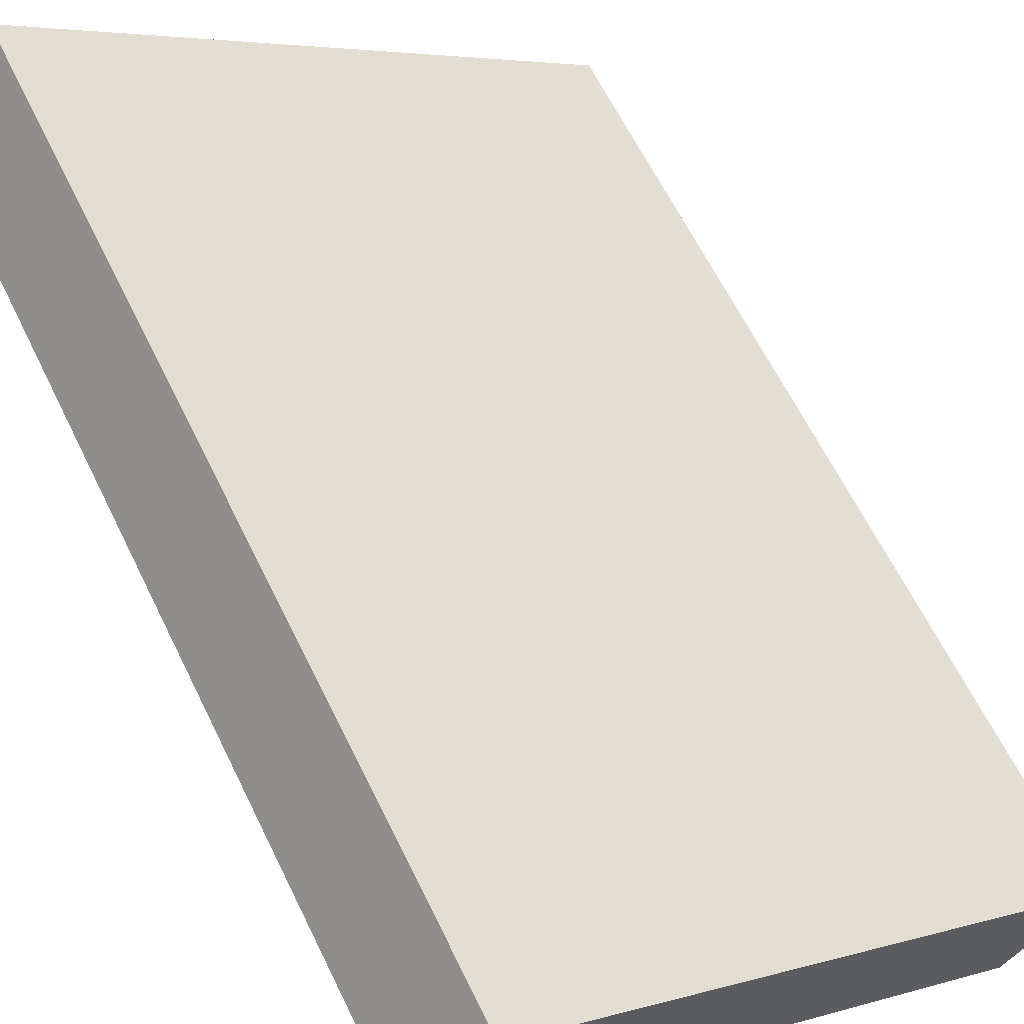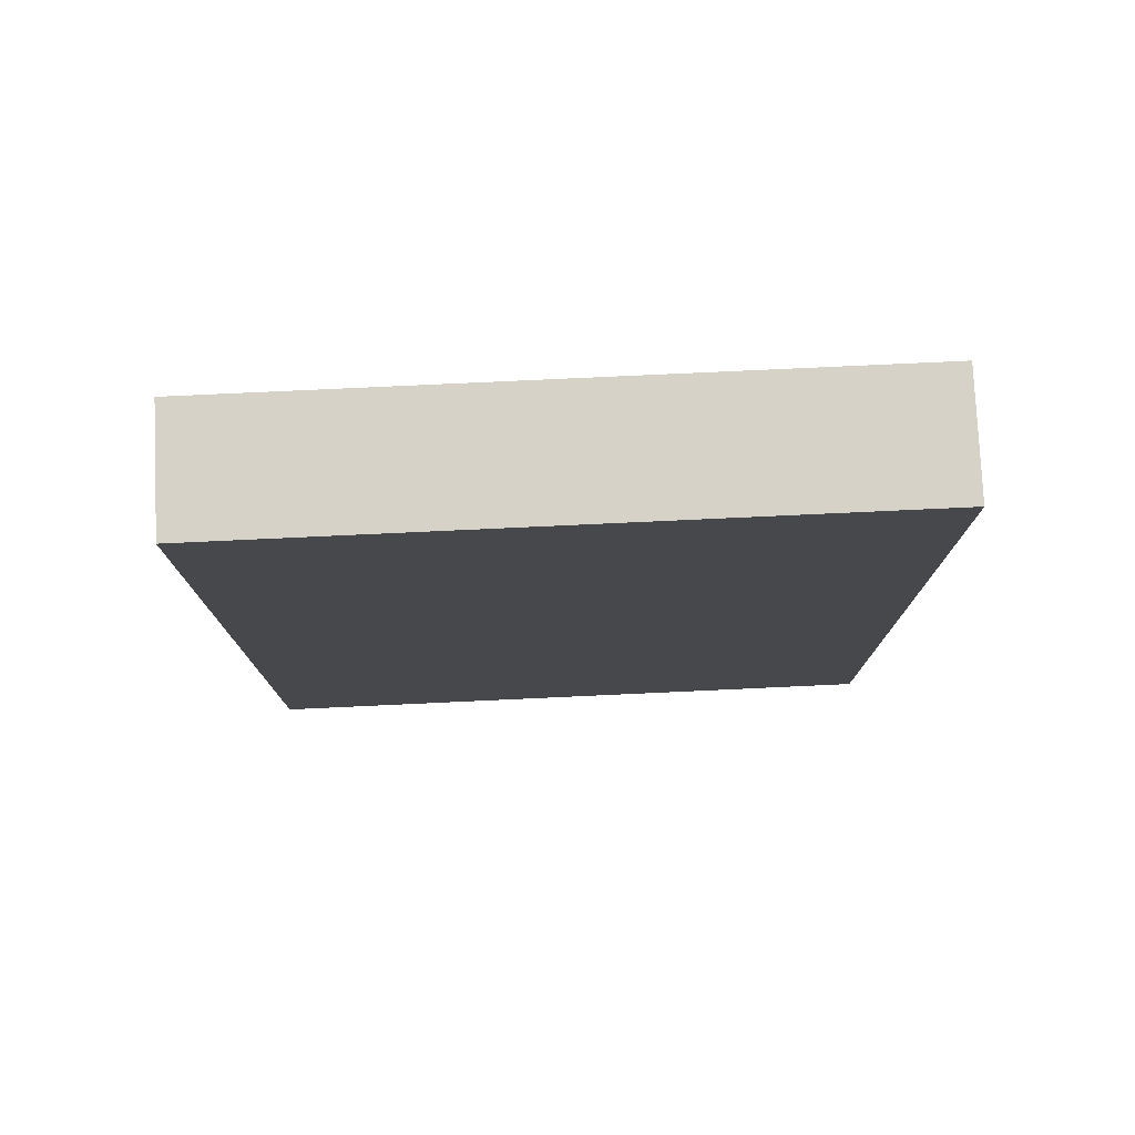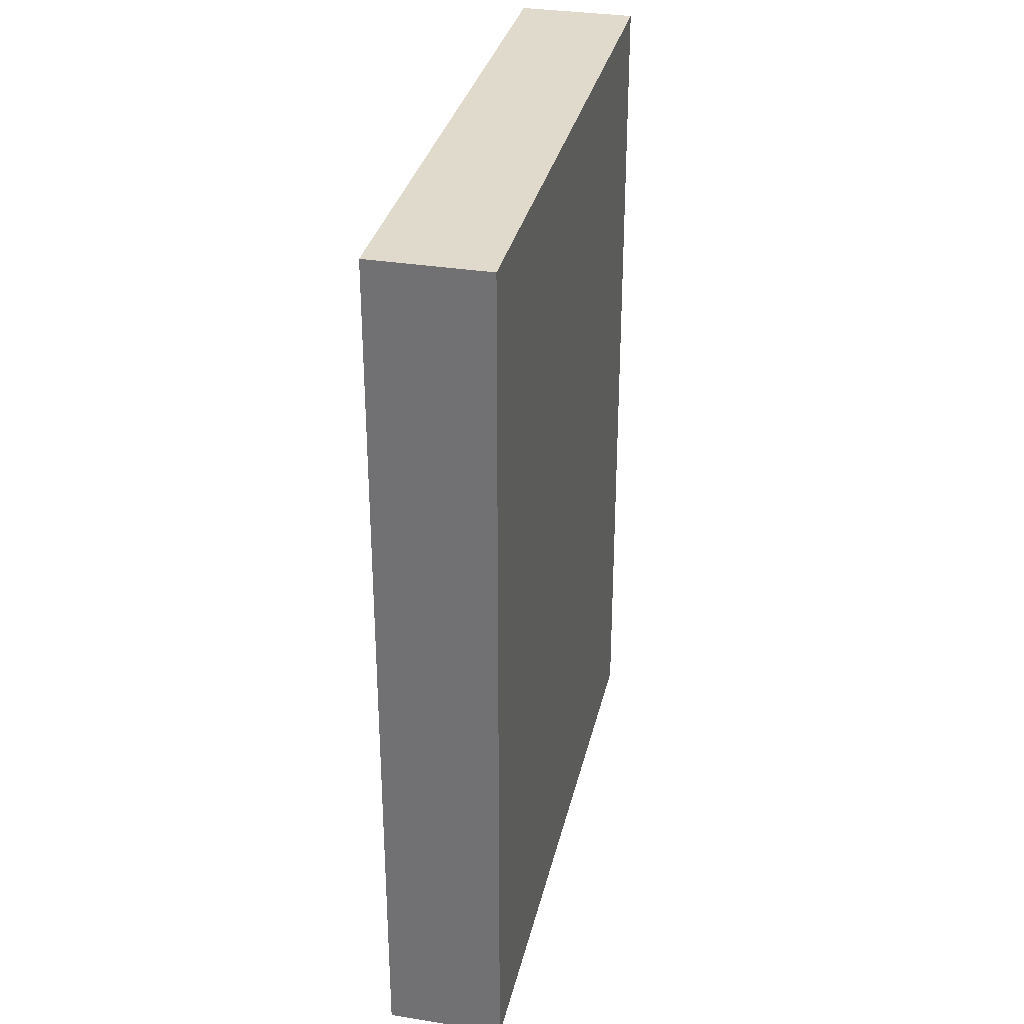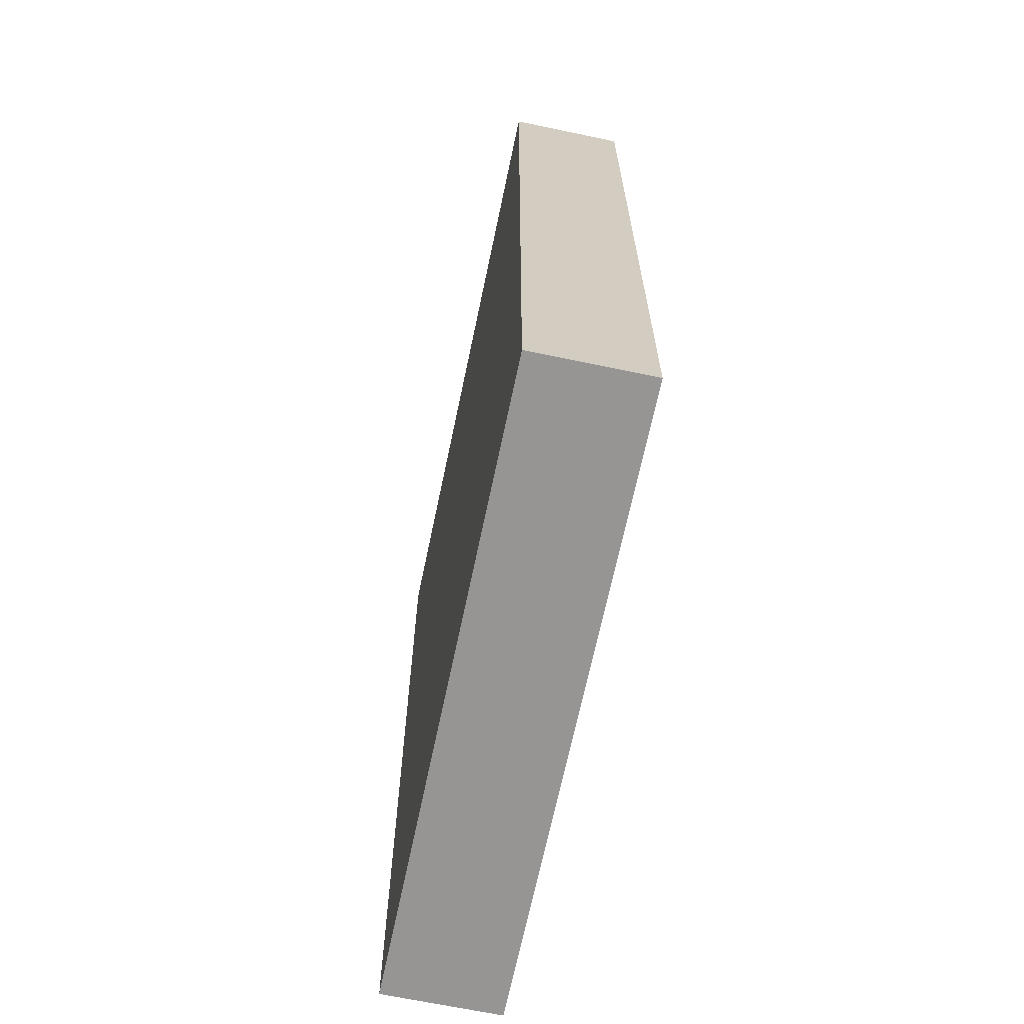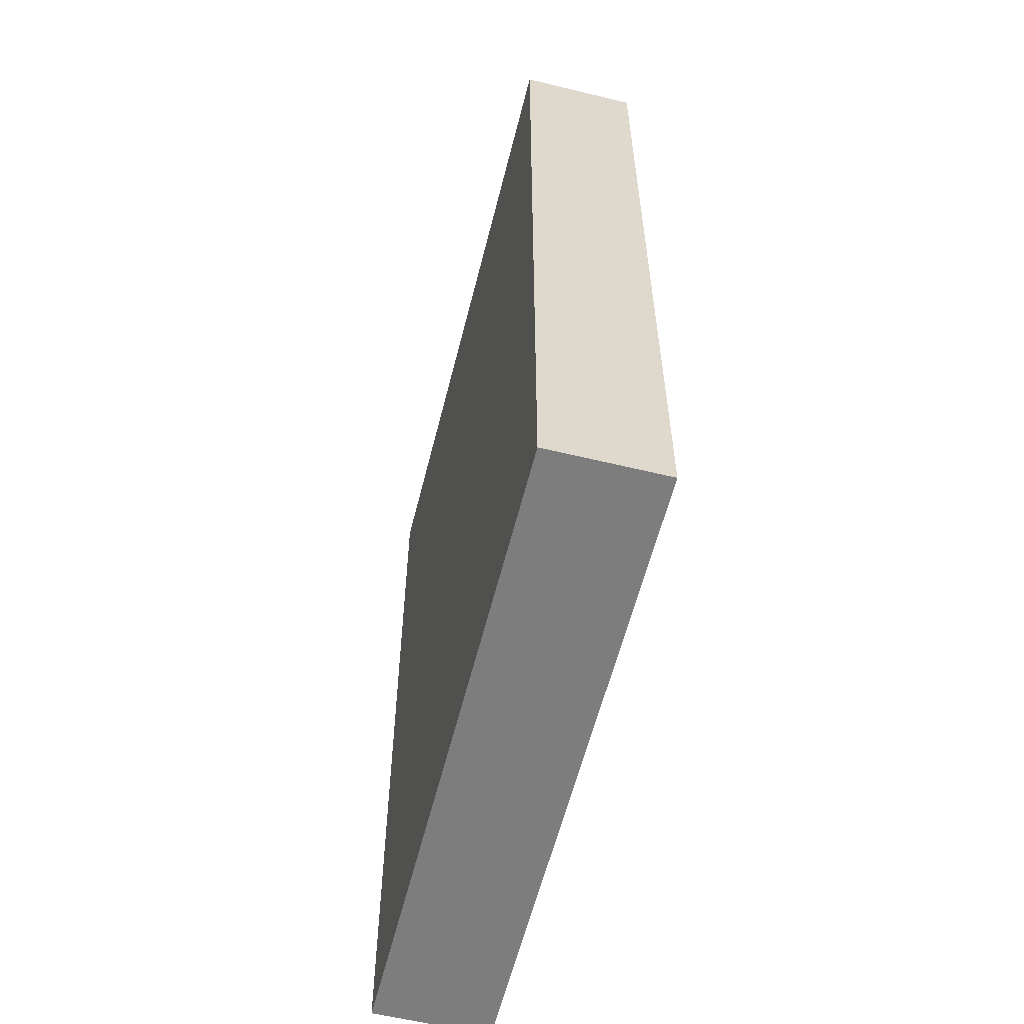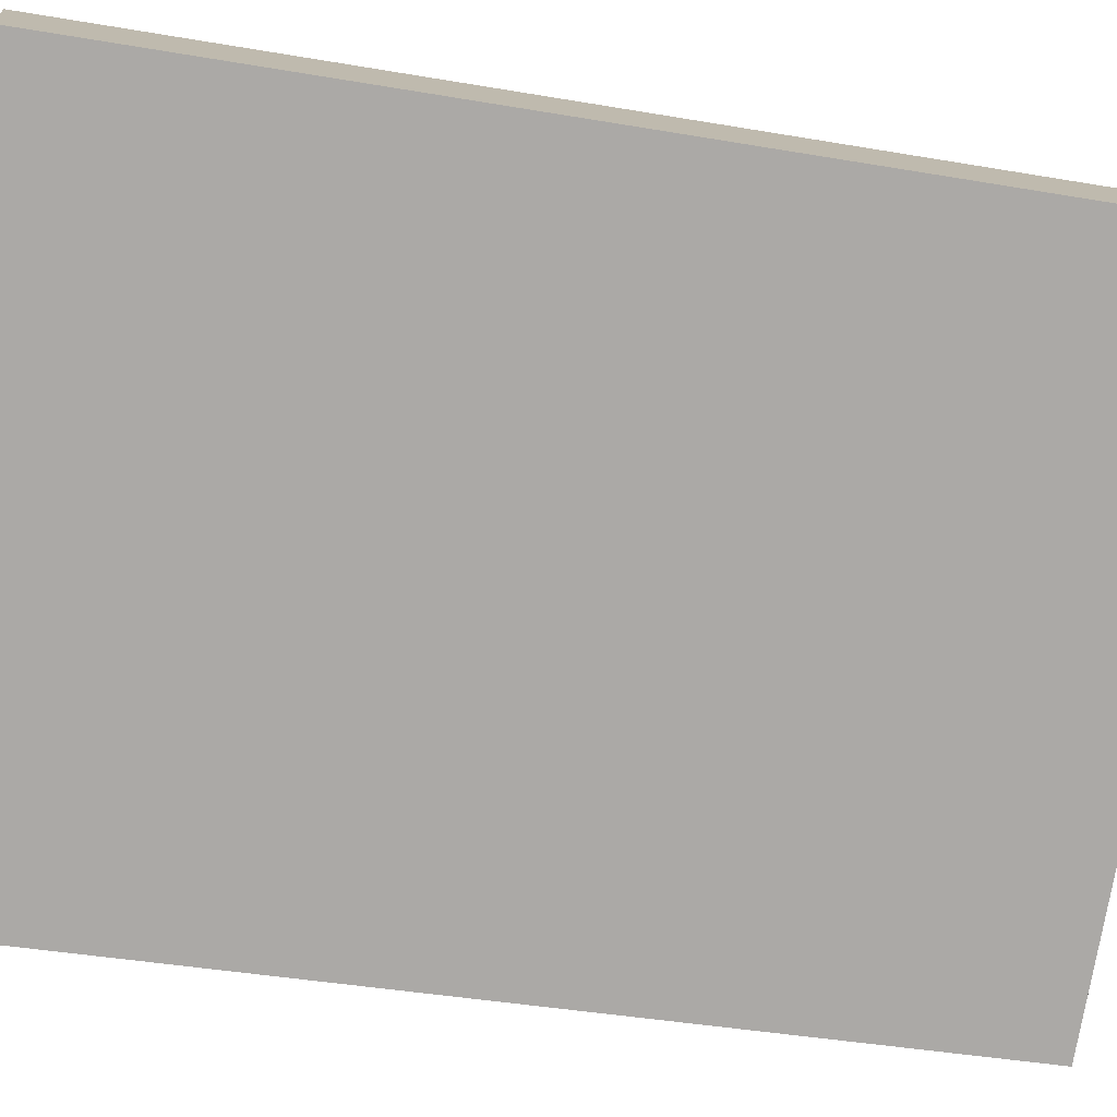
<metadata>
{"format":"obj","ext":"obj","renderer":"f3d","projection":"perspective","resolution":1024,"background":"white","views":[{"elev":63.4,"azim":153.9,"up":"+Y"},{"elev":78.2,"azim":-146.9,"up":"+Z"},{"elev":32.5,"azim":138.4,"up":"+Z"},{"elev":-67.5,"azim":113.9,"up":"+Z"},{"elev":-59.1,"azim":-68.3,"up":"+Z"},{"elev":-40.1,"azim":78.0,"up":"+Y"}]}
</metadata>
<code>
v 0.6796 0.3457 0.7124
v 0.6805 0.3444 0.7124
v 0.6796 0.3457 0.7245
v 0.6805 0.3444 0.7245
v 0.6867 0.3509 0.7245
v 0.6877 0.3495 0.7245
v 0.6867 0.3509 0.7124
v 0.6877 0.3495 0.7124
f 1 2 4 3
f 3 4 6 5
f 5 6 8 7
f 7 8 2 1
f 2 8 6 4
f 7 1 3 5

</code>
